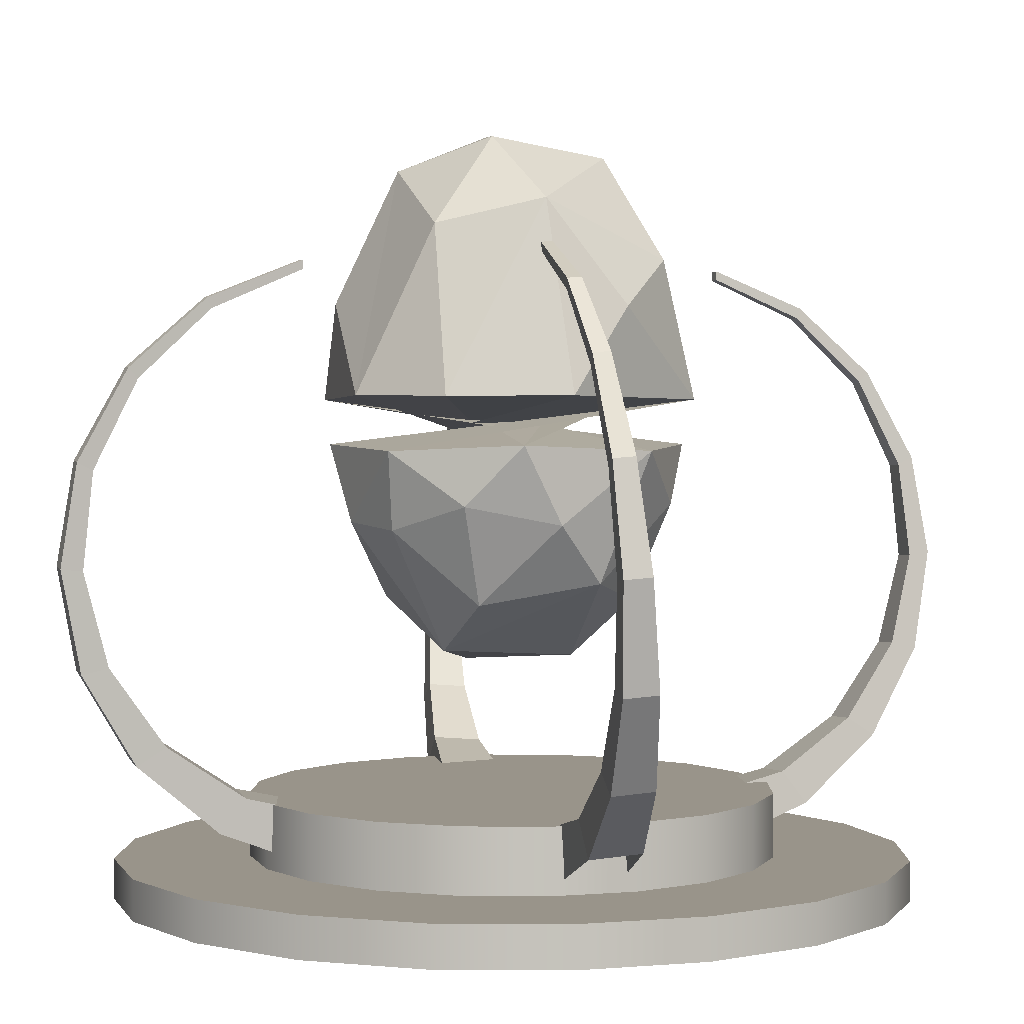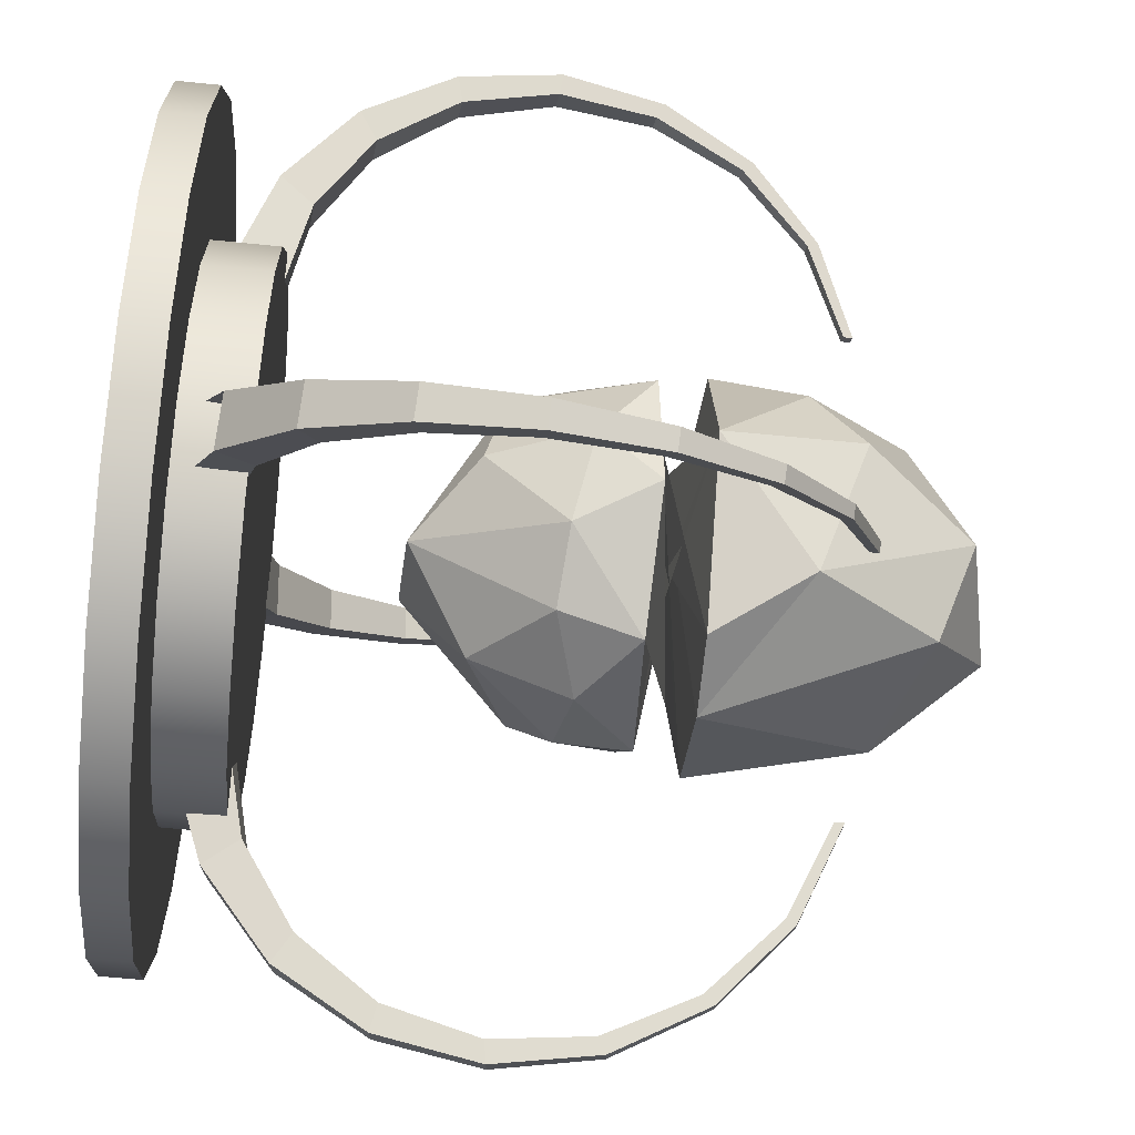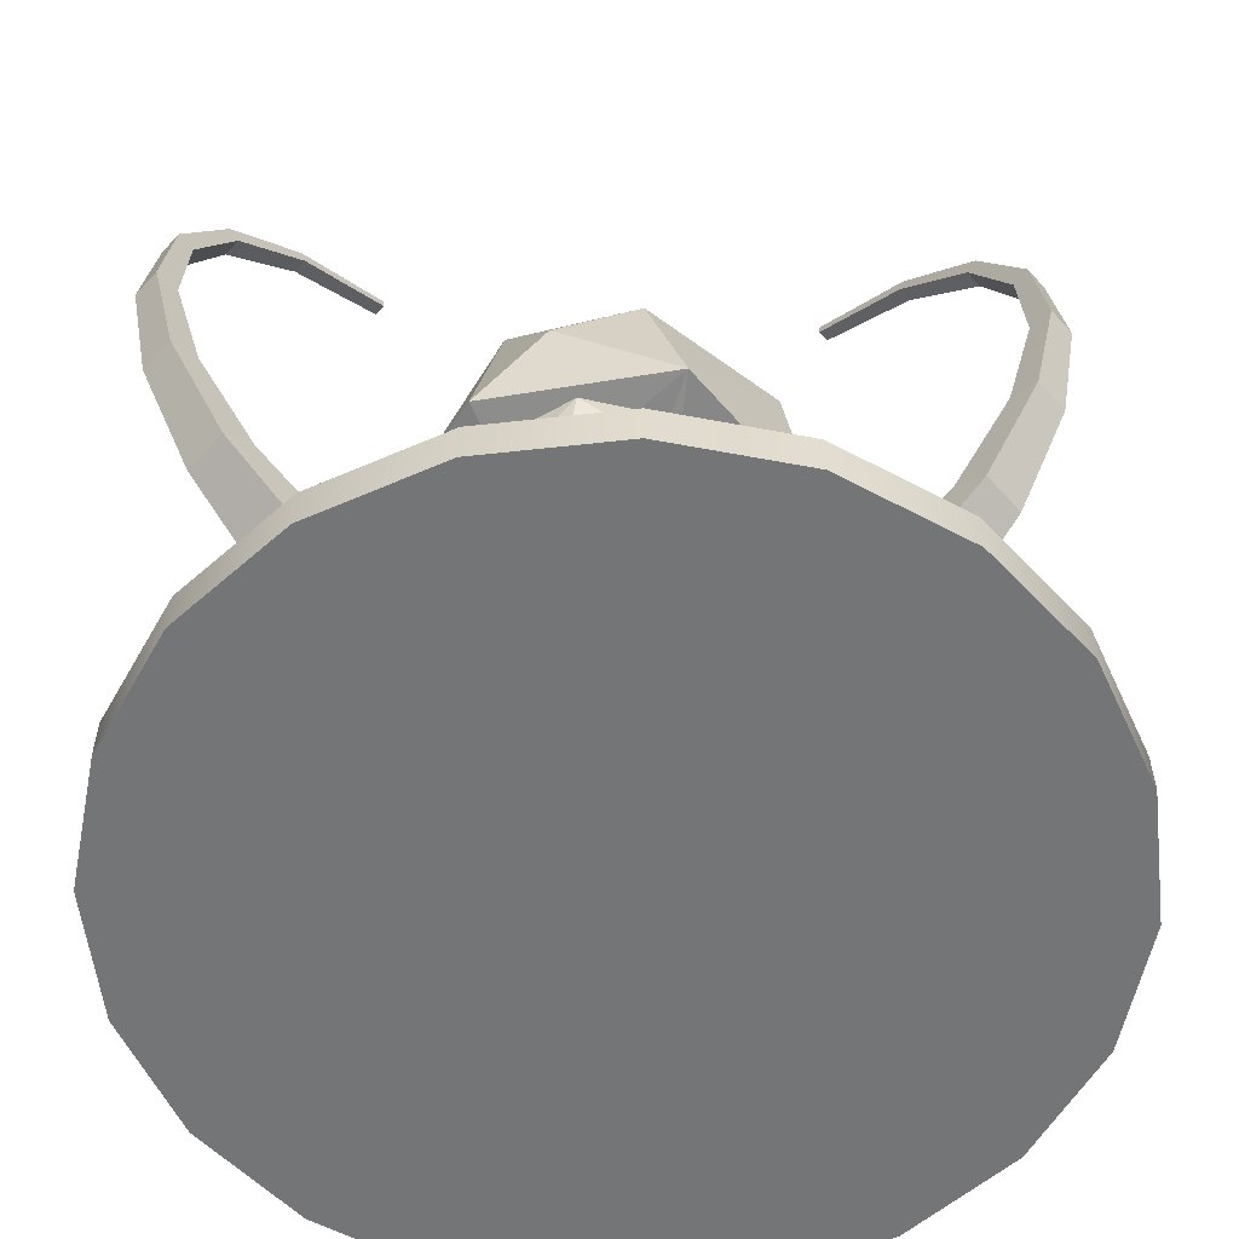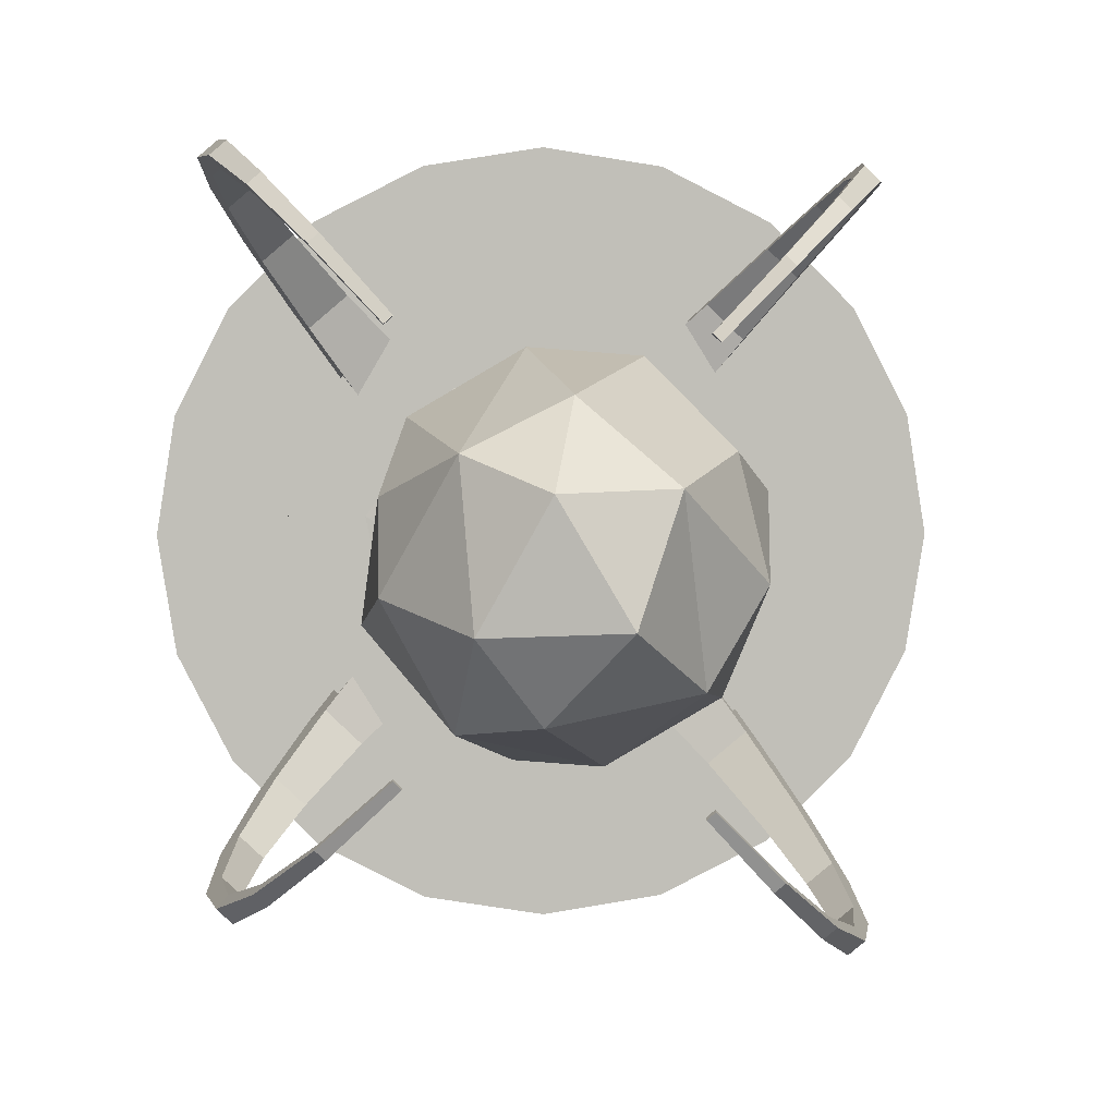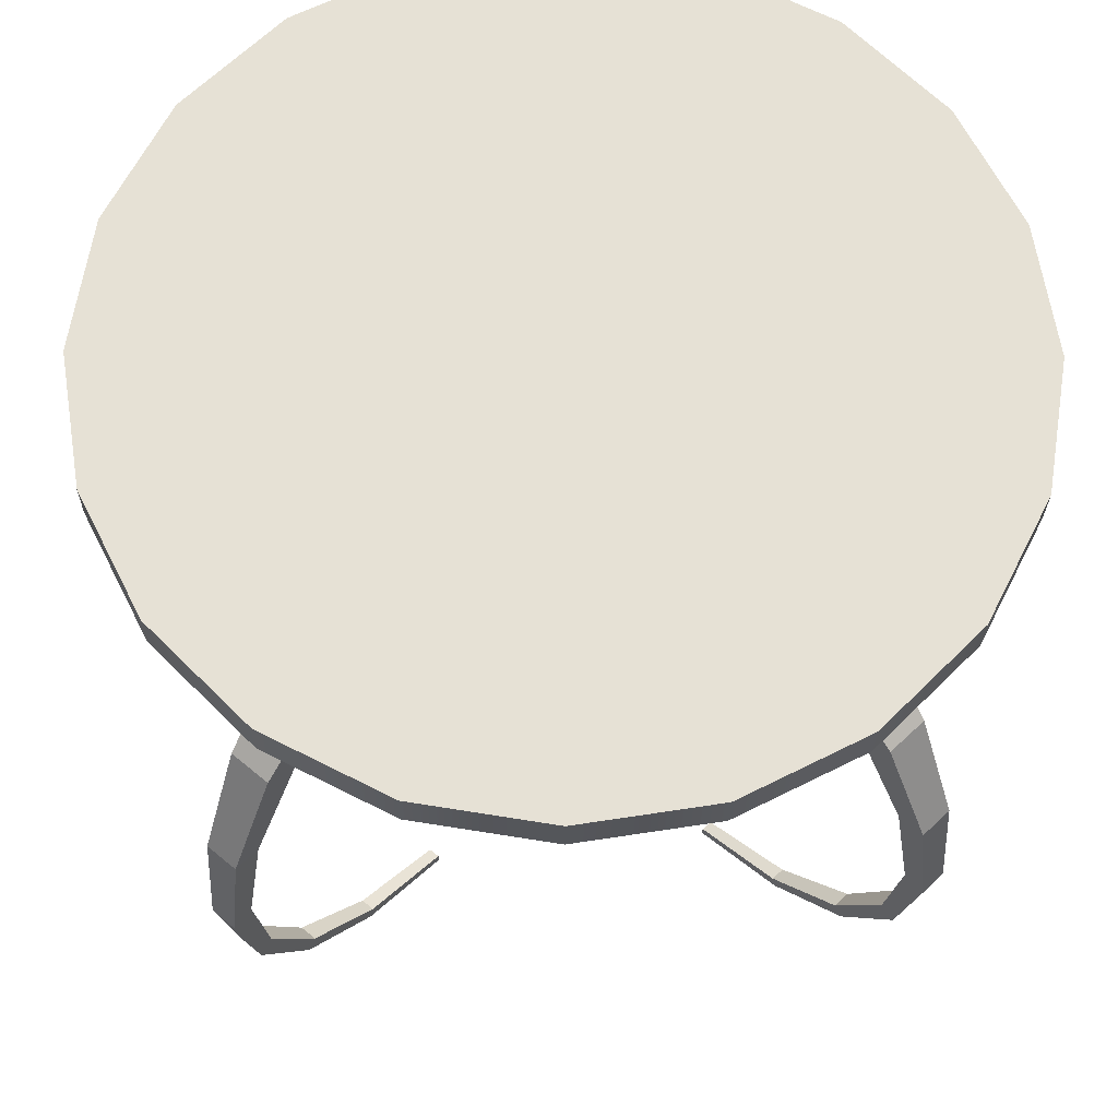
<metadata>
{"format":"obj","ext":"obj","renderer":"f3d","projection":"perspective","resolution":1024,"background":"white","views":[{"elev":1.9,"azim":28.2,"up":"+Y"},{"elev":-60.0,"azim":84.0,"up":"+Z"},{"elev":-56.4,"azim":87.7,"up":"+Y"},{"elev":4.1,"azim":177.4,"up":"+Z"},{"elev":-25.3,"azim":-0.7,"up":"+Z"}]}
</metadata>
<code>
g default
v 0.383 -0.02024 -0.1245
v 0.3258 -0.02024 -0.2367
v 0.2367 -0.02024 -0.3258
v 0.1245 -0.02024 -0.383
v 0 -0.02024 -0.4027
v -0.1245 -0.02024 -0.383
v -0.2367 -0.02024 -0.3258
v -0.3258 -0.02024 -0.2367
v -0.383 -0.02024 -0.1245
v -0.4027 -0.02024 0
v -0.383 -0.02024 0.1245
v -0.3258 -0.02024 0.2367
v -0.2367 -0.02024 0.3258
v -0.1245 -0.02024 0.383
v -0 -0.02024 0.4027
v 0.1245 -0.02024 0.383
v 0.2367 -0.02024 0.3258
v 0.3258 -0.02024 0.2367
v 0.383 -0.02024 0.1245
v 0.4027 -0.02024 0
v 0.383 0.02024 -0.1245
v 0.3258 0.02024 -0.2367
v 0.2367 0.02024 -0.3258
v 0.1245 0.02024 -0.383
v 0 0.02024 -0.4027
v -0.1245 0.02024 -0.383
v -0.2367 0.02024 -0.3258
v -0.3258 0.02024 -0.2367
v -0.383 0.02024 -0.1245
v -0.4027 0.02024 0
v -0.383 0.02024 0.1245
v -0.3258 0.02024 0.2367
v -0.2367 0.02024 0.3258
v -0.1245 0.02024 0.383
v -0 0.02024 0.4027
v 0.1245 0.02024 0.383
v 0.2367 0.02024 0.3258
v 0.3258 0.02024 0.2367
v 0.383 0.02024 0.1245
v 0.4027 0.02024 0
v 0 -0.02024 0
v 0 0.02024 0
v 0.2536 0.000305 -0.0824
v 0.2157 0.000305 -0.1567
v 0.1567 0.000305 -0.2157
v 0.0824 0.000305 -0.2536
v 0 0.000305 -0.2667
v -0.0824 0.000305 -0.2536
v -0.1567 0.000305 -0.2157
v -0.2157 0.000305 -0.1567
v -0.2536 0.000305 -0.0824
v -0.2667 0.000305 0
v -0.2536 0.000305 0.0824
v -0.2157 0.000305 0.1567
v -0.1567 0.000305 0.2157
v -0.0824 0.000305 0.2536
v -0 0.000305 0.2667
v 0.0824 0.000305 0.2536
v 0.1567 0.000305 0.2157
v 0.2157 0.000305 0.1567
v 0.2536 0.000305 0.0824
v 0.2667 0.000305 0
v 0.2536 0.08471 -0.0824
v 0.2157 0.08471 -0.1567
v 0.1567 0.08471 -0.2157
v 0.0824 0.08471 -0.2536
v 0 0.08471 -0.2667
v -0.0824 0.08471 -0.2536
v -0.1567 0.08471 -0.2157
v -0.2157 0.08471 -0.1567
v -0.2536 0.08471 -0.0824
v -0.2667 0.08471 0
v -0.2536 0.08471 0.0824
v -0.2157 0.08471 0.1567
v -0.1567 0.08471 0.2157
v -0.0824 0.08471 0.2536
v -0 0.08471 0.2667
v 0.0824 0.08471 0.2536
v 0.1567 0.08471 0.2157
v 0.2157 0.08471 0.1567
v 0.2536 0.08471 0.0824
v 0.2667 0.08471 0
v 0 0.000305 0
v 0 0.08471 0
v -0.08682 0.7086 0.08045
v 0.03289 0.4295 -0.1697
v 0.01939 0.7389 0.07772
v 0.1105 0.3581 -0.112
v 0.04541 0.4815 -0.1721
v 0.04139 0.2183 -0.05148
v -0.04571 0.7524 -0.0328
v -0.04414 0.352 0.1644
v 0.1799 0.4803 -0.05081
v -0.001147 0.6495 0.1554
v -0.1235 0.2792 0.04329
v -0.1128 0.3581 0.1286
v 0.09821 0.5739 -0.1375
v -0.1688 0.6097 -0.00561
v 0.1483 0.4352 -0.09099
v -0.1645 0.3763 0.05036
v -0.1822 0.4803 0.06746
v -0.05214 0.2152 0.00313
v -0.07124 0.4836 0.1872
v 0.08351 0.7243 -0.03931
v -0.1447 0.5759 0.1059
v 0.1191 0.3581 0.12
v -0.1005 0.4352 -0.1411
v -0.1791 0.4295 -0.02572
v -0.03611 0.2792 -0.114
v 0.02591 0.6918 -0.1168
v 0.03382 0.2792 0.1307
v -0.03571 0.4823 -0.1786
v 0.1631 0.5697 0.06715
v -0.03519 0.4295 0.1863
v 0.1212 0.2792 -0.02664
v 0.0952 0.674 0.1079
v 0.04089 0.3763 0.1717
v 0.1622 0.3763 -0.03371
v -0.1506 0.4352 0.1076
v 0.03342 0.4823 0.1952
v -0.04318 0.3763 -0.155
v 0.04185 0.352 -0.1477
v -0.1406 0.323 -0.05725
v 0.1389 0.4828 0.1335
v 0.09817 0.4352 0.1578
v -0.1412 0.4828 -0.1169
v -0.03029 0.2298 0.0875
v 0.1317 0.2996 0.06308
v 0.1768 0.4295 0.04236
v -0.1111 0.653 -0.09279
v 0.1624 0.6181 -0.01541
v -0.1218 0.3647 -0.106
v 0.201 0.09941 0.2479
v 0.2397 0.1036 0.2147
v 0.2721 0.134 0.3271
v 0.2524 0.1522 0.3065
v 0.2834 0.1555 0.28
v 0.303 0.1373 0.3006
v 0.3041 0.2239 0.3695
v 0.2866 0.2299 0.3498
v 0.3113 0.2326 0.3285
v 0.3289 0.2266 0.3483
v 0.3132 0.3254 0.3876
v 0.2993 0.3227 0.3712
v 0.3191 0.3248 0.3542
v 0.333 0.3275 0.3707
v 0.2988 0.4268 0.3795
v 0.2893 0.4189 0.3674
v 0.3051 0.4206 0.3538
v 0.3146 0.4285 0.3659
v 0.2633 0.5165 0.346
v 0.2578 0.5064 0.3384
v 0.2704 0.5077 0.3275
v 0.276 0.5178 0.3352
v 0.2111 0.5842 0.2911
v 0.209 0.574 0.2873
v 0.2191 0.5751 0.2786
v 0.2213 0.5853 0.2824
v 0.1487 0.6221 0.221
v 0.149 0.6133 0.2202
v 0.1571 0.6142 0.2132
v 0.1568 0.623 0.214
v 0.152 0.0276 0.1916
v 0.2197 0.06584 0.2655
v 0.1388 0.07791 0.1824
v 0.1871 0.08309 0.1409
v 0.2584 0.06998 0.2323
v 0.2004 0.03277 0.1501
v 0.2258 0.09469 -0.1748
v 0.1892 0.09168 -0.2103
v 0.2946 0.1287 -0.2562
v 0.2741 0.147 -0.2365
v 0.2448 0.1446 -0.2649
v 0.2653 0.1263 -0.2846
v 0.3247 0.2183 -0.3008
v 0.3061 0.2243 -0.282
v 0.2826 0.2224 -0.3047
v 0.3012 0.2164 -0.3235
v 0.3316 0.3195 -0.3212
v 0.3168 0.3168 -0.3057
v 0.298 0.3153 -0.3238
v 0.3128 0.318 -0.3394
v 0.3145 0.4207 -0.316
v 0.3042 0.4128 -0.3046
v 0.2891 0.4115 -0.3191
v 0.2995 0.4195 -0.3305
v 0.2754 0.5102 -0.2861
v 0.2693 0.5 -0.279
v 0.2573 0.499 -0.2906
v 0.2634 0.5092 -0.2978
v 0.2186 0.5776 -0.2356
v 0.2161 0.5674 -0.2321
v 0.2065 0.5666 -0.2414
v 0.209 0.5768 -0.2449
v 0.1508 0.6153 -0.1706
v 0.1509 0.6065 -0.1699
v 0.1432 0.6058 -0.1774
v 0.1431 0.6147 -0.178
v 0.1816 0.02356 -0.1138
v 0.2451 0.06111 -0.1918
v 0.1686 0.07394 -0.1046
v 0.1227 0.07017 -0.149
v 0.2084 0.05809 -0.2273
v 0.1358 0.01979 -0.1582
v -0.1665 0.09941 -0.2314
v -0.2052 0.1035 -0.1983
v -0.2375 0.134 -0.3107
v -0.2179 0.1522 -0.2901
v -0.2488 0.1555 -0.2635
v -0.2684 0.1373 -0.2842
v -0.2696 0.2239 -0.353
v -0.252 0.2299 -0.3333
v -0.2768 0.2326 -0.3121
v -0.2943 0.2266 -0.3318
v -0.2786 0.3254 -0.3712
v -0.2648 0.3227 -0.3547
v -0.2846 0.3249 -0.3377
v -0.2984 0.3275 -0.3542
v -0.2642 0.4268 -0.363
v -0.2547 0.4189 -0.3509
v -0.2706 0.4206 -0.3374
v -0.2801 0.4285 -0.3495
v -0.2287 0.5165 -0.3296
v -0.2232 0.5064 -0.3219
v -0.2359 0.5077 -0.311
v -0.2414 0.5179 -0.3187
v -0.1766 0.5842 -0.2746
v -0.1744 0.574 -0.2708
v -0.1845 0.5751 -0.2621
v -0.1867 0.5853 -0.2659
v -0.1142 0.6221 -0.2045
v -0.1144 0.6133 -0.2037
v -0.1226 0.6142 -0.1968
v -0.1223 0.623 -0.1975
v -0.1175 0.0276 -0.1751
v -0.1852 0.06584 -0.249
v -0.1042 0.07791 -0.1659
v -0.1525 0.08308 -0.1245
v -0.2239 0.06998 -0.2159
v -0.1658 0.03278 -0.1337
v -0.2014 0.0947 0.2032
v -0.1647 0.09168 0.2387
v -0.2702 0.1287 0.2847
v -0.2496 0.147 0.265
v -0.2203 0.1446 0.2933
v -0.2408 0.1263 0.313
v -0.3002 0.2183 0.3292
v -0.2816 0.2243 0.3105
v -0.2581 0.2224 0.3332
v -0.2767 0.2164 0.3519
v -0.3071 0.3196 0.3497
v -0.2923 0.3168 0.3341
v -0.2735 0.3153 0.3523
v -0.2883 0.318 0.3678
v -0.29 0.4207 0.3444
v -0.2797 0.4128 0.333
v -0.2646 0.4115 0.3476
v -0.275 0.4195 0.3589
v -0.2509 0.5101 0.3146
v -0.2448 0.5 0.3074
v -0.2328 0.499 0.319
v -0.2389 0.5092 0.3262
v -0.1942 0.5776 0.264
v -0.1916 0.5674 0.2605
v -0.182 0.5666 0.2698
v -0.1845 0.5768 0.2733
v -0.1263 0.6153 0.199
v -0.1264 0.6065 0.1984
v -0.1187 0.6058 0.2058
v -0.1187 0.6147 0.2065
v -0.1571 0.02356 0.1423
v -0.2206 0.06111 0.2203
v -0.1441 0.07394 0.1331
v -0.09826 0.07016 0.1774
v -0.1839 0.05809 0.2557
v -0.1113 0.01979 0.1866
g pCylinder3
f 1 2 22 21
f 2 3 23 22
f 3 4 24 23
f 4 5 25 24
f 5 6 26 25
f 6 7 27 26
f 7 8 28 27
f 8 9 29 28
f 9 10 30 29
f 10 11 31 30
f 11 12 32 31
f 12 13 33 32
f 13 14 34 33
f 14 15 35 34
f 15 16 36 35
f 16 17 37 36
f 17 18 38 37
f 18 19 39 38
f 19 20 40 39
f 20 1 21 40
f 2 1 41
f 3 2 41
f 4 3 41
f 5 4 41
f 6 5 41
f 7 6 41
f 8 7 41
f 9 8 41
f 10 9 41
f 11 10 41
f 12 11 41
f 13 12 41
f 14 13 41
f 15 14 41
f 16 15 41
f 17 16 41
f 18 17 41
f 19 18 41
f 20 19 41
f 1 20 41
f 21 22 42
f 22 23 42
f 23 24 42
f 24 25 42
f 25 26 42
f 26 27 42
f 27 28 42
f 28 29 42
f 29 30 42
f 30 31 42
f 31 32 42
f 32 33 42
f 33 34 42
f 34 35 42
f 35 36 42
f 36 37 42
f 37 38 42
f 38 39 42
f 39 40 42
f 40 21 42
f 43 44 64 63
f 44 45 65 64
f 45 46 66 65
f 46 47 67 66
f 47 48 68 67
f 48 49 69 68
f 49 50 70 69
f 50 51 71 70
f 51 52 72 71
f 52 53 73 72
f 53 54 74 73
f 54 55 75 74
f 55 56 76 75
f 56 57 77 76
f 57 58 78 77
f 58 59 79 78
f 59 60 80 79
f 60 61 81 80
f 61 62 82 81
f 62 43 63 82
f 44 43 83
f 45 44 83
f 46 45 83
f 47 46 83
f 48 47 83
f 49 48 83
f 50 49 83
f 51 50 83
f 52 51 83
f 53 52 83
f 54 53 83
f 55 54 83
f 56 55 83
f 57 56 83
f 58 57 83
f 59 58 83
f 60 59 83
f 61 60 83
f 62 61 83
f 43 62 83
f 63 64 84
f 64 65 84
f 65 66 84
f 66 67 84
f 67 68 84
f 68 69 84
f 69 70 84
f 70 71 84
f 71 72 84
f 72 73 84
f 73 74 84
f 74 75 84
f 75 76 84
f 76 77 84
f 77 78 84
f 78 79 84
f 79 80 84
f 80 81 84
f 81 82 84
f 82 63 84
f 112 89 125
f 88 118 115
f 126 98 130
f 95 127 96
f 85 91 130
f 87 91 85
f 112 97 89
f 102 109 90
f 108 119 93
f 85 94 87
f 113 116 124
f 118 88 99
f 123 100 108
f 124 93 113
f 99 86 101
f 91 104 110
f 114 119 96
f 109 122 90
f 86 107 103
f 107 108 124
f 97 131 93
f 107 86 121
f 92 111 117
f 128 118 129
f 109 102 123
f 103 120 94
f 89 93 114
f 112 126 130
f 94 85 103
f 105 103 85
f 111 92 127
f 86 99 88
f 85 98 105
f 120 124 116
f 128 111 127
f 92 96 127
f 99 129 118
f 126 101 98
f 131 116 113
f 132 123 108
f 130 98 85
f 95 123 102
f 124 120 107
f 92 117 114
f 123 95 100
f 125 114 117
f 101 105 98
f 103 101 86
f 126 112 125
f 129 99 101
f 117 106 125
f 93 124 108
f 106 117 111
f 115 90 88
f 129 125 106
f 113 93 131
f 103 105 101
f 122 121 86
f 100 96 119
f 110 104 97
f 128 90 115
f 127 90 128
f 96 100 95
f 110 130 91
f 122 109 121
f 111 128 106
f 131 97 104
f 125 129 126
f 122 88 90
f 104 87 116
f 128 115 118
f 127 95 102
f 108 107 132
f 116 131 104
f 93 89 97
f 119 108 100
f 120 103 107
f 104 91 87
f 106 128 129
f 119 114 93
f 90 127 102
f 112 130 110
f 121 132 107
f 96 92 114
f 88 122 86
f 120 116 94
f 94 116 87
f 109 123 132
f 132 121 109
f 97 112 110
f 114 125 89
f 101 126 129
f 162 161 160 159
f 163 164 133 165
f 165 133 134 166
f 166 134 167 168
f 164 135 136 133
f 133 136 137 134
f 134 137 138 167
f 167 138 135 164
f 135 139 140 136
f 136 140 141 137
f 137 141 142 138
f 138 142 139 135
f 139 143 144 140
f 140 144 145 141
f 141 145 146 142
f 142 146 143 139
f 143 147 148 144
f 144 148 149 145
f 145 149 150 146
f 146 150 147 143
f 147 151 152 148
f 148 152 153 149
f 149 153 154 150
f 150 154 151 147
f 151 155 156 152
f 152 156 157 153
f 153 157 158 154
f 154 158 155 151
f 155 159 160 156
f 156 160 161 157
f 157 161 162 158
f 158 162 159 155
f 198 197 196 195
f 199 200 169 201
f 201 169 170 202
f 202 170 203 204
f 200 171 172 169
f 169 172 173 170
f 170 173 174 203
f 203 174 171 200
f 171 175 176 172
f 172 176 177 173
f 173 177 178 174
f 174 178 175 171
f 175 179 180 176
f 176 180 181 177
f 177 181 182 178
f 178 182 179 175
f 179 183 184 180
f 180 184 185 181
f 181 185 186 182
f 182 186 183 179
f 183 187 188 184
f 184 188 189 185
f 185 189 190 186
f 186 190 187 183
f 187 191 192 188
f 188 192 193 189
f 189 193 194 190
f 190 194 191 187
f 191 195 196 192
f 192 196 197 193
f 193 197 198 194
f 194 198 195 191
f 234 233 232 231
f 235 236 205 237
f 237 205 206 238
f 238 206 239 240
f 236 207 208 205
f 205 208 209 206
f 206 209 210 239
f 239 210 207 236
f 207 211 212 208
f 208 212 213 209
f 209 213 214 210
f 210 214 211 207
f 211 215 216 212
f 212 216 217 213
f 213 217 218 214
f 214 218 215 211
f 215 219 220 216
f 216 220 221 217
f 217 221 222 218
f 218 222 219 215
f 219 223 224 220
f 220 224 225 221
f 221 225 226 222
f 222 226 223 219
f 223 227 228 224
f 224 228 229 225
f 225 229 230 226
f 226 230 227 223
f 227 231 232 228
f 228 232 233 229
f 229 233 234 230
f 230 234 231 227
f 270 269 268 267
f 271 272 241 273
f 273 241 242 274
f 274 242 275 276
f 272 243 244 241
f 241 244 245 242
f 242 245 246 275
f 275 246 243 272
f 243 247 248 244
f 244 248 249 245
f 245 249 250 246
f 246 250 247 243
f 247 251 252 248
f 248 252 253 249
f 249 253 254 250
f 250 254 251 247
f 251 255 256 252
f 252 256 257 253
f 253 257 258 254
f 254 258 255 251
f 255 259 260 256
f 256 260 261 257
f 257 261 262 258
f 258 262 259 255
f 259 263 264 260
f 260 264 265 261
f 261 265 266 262
f 262 266 263 259
f 263 267 268 264
f 264 268 269 265
f 265 269 270 266
f 266 270 267 263

</code>
